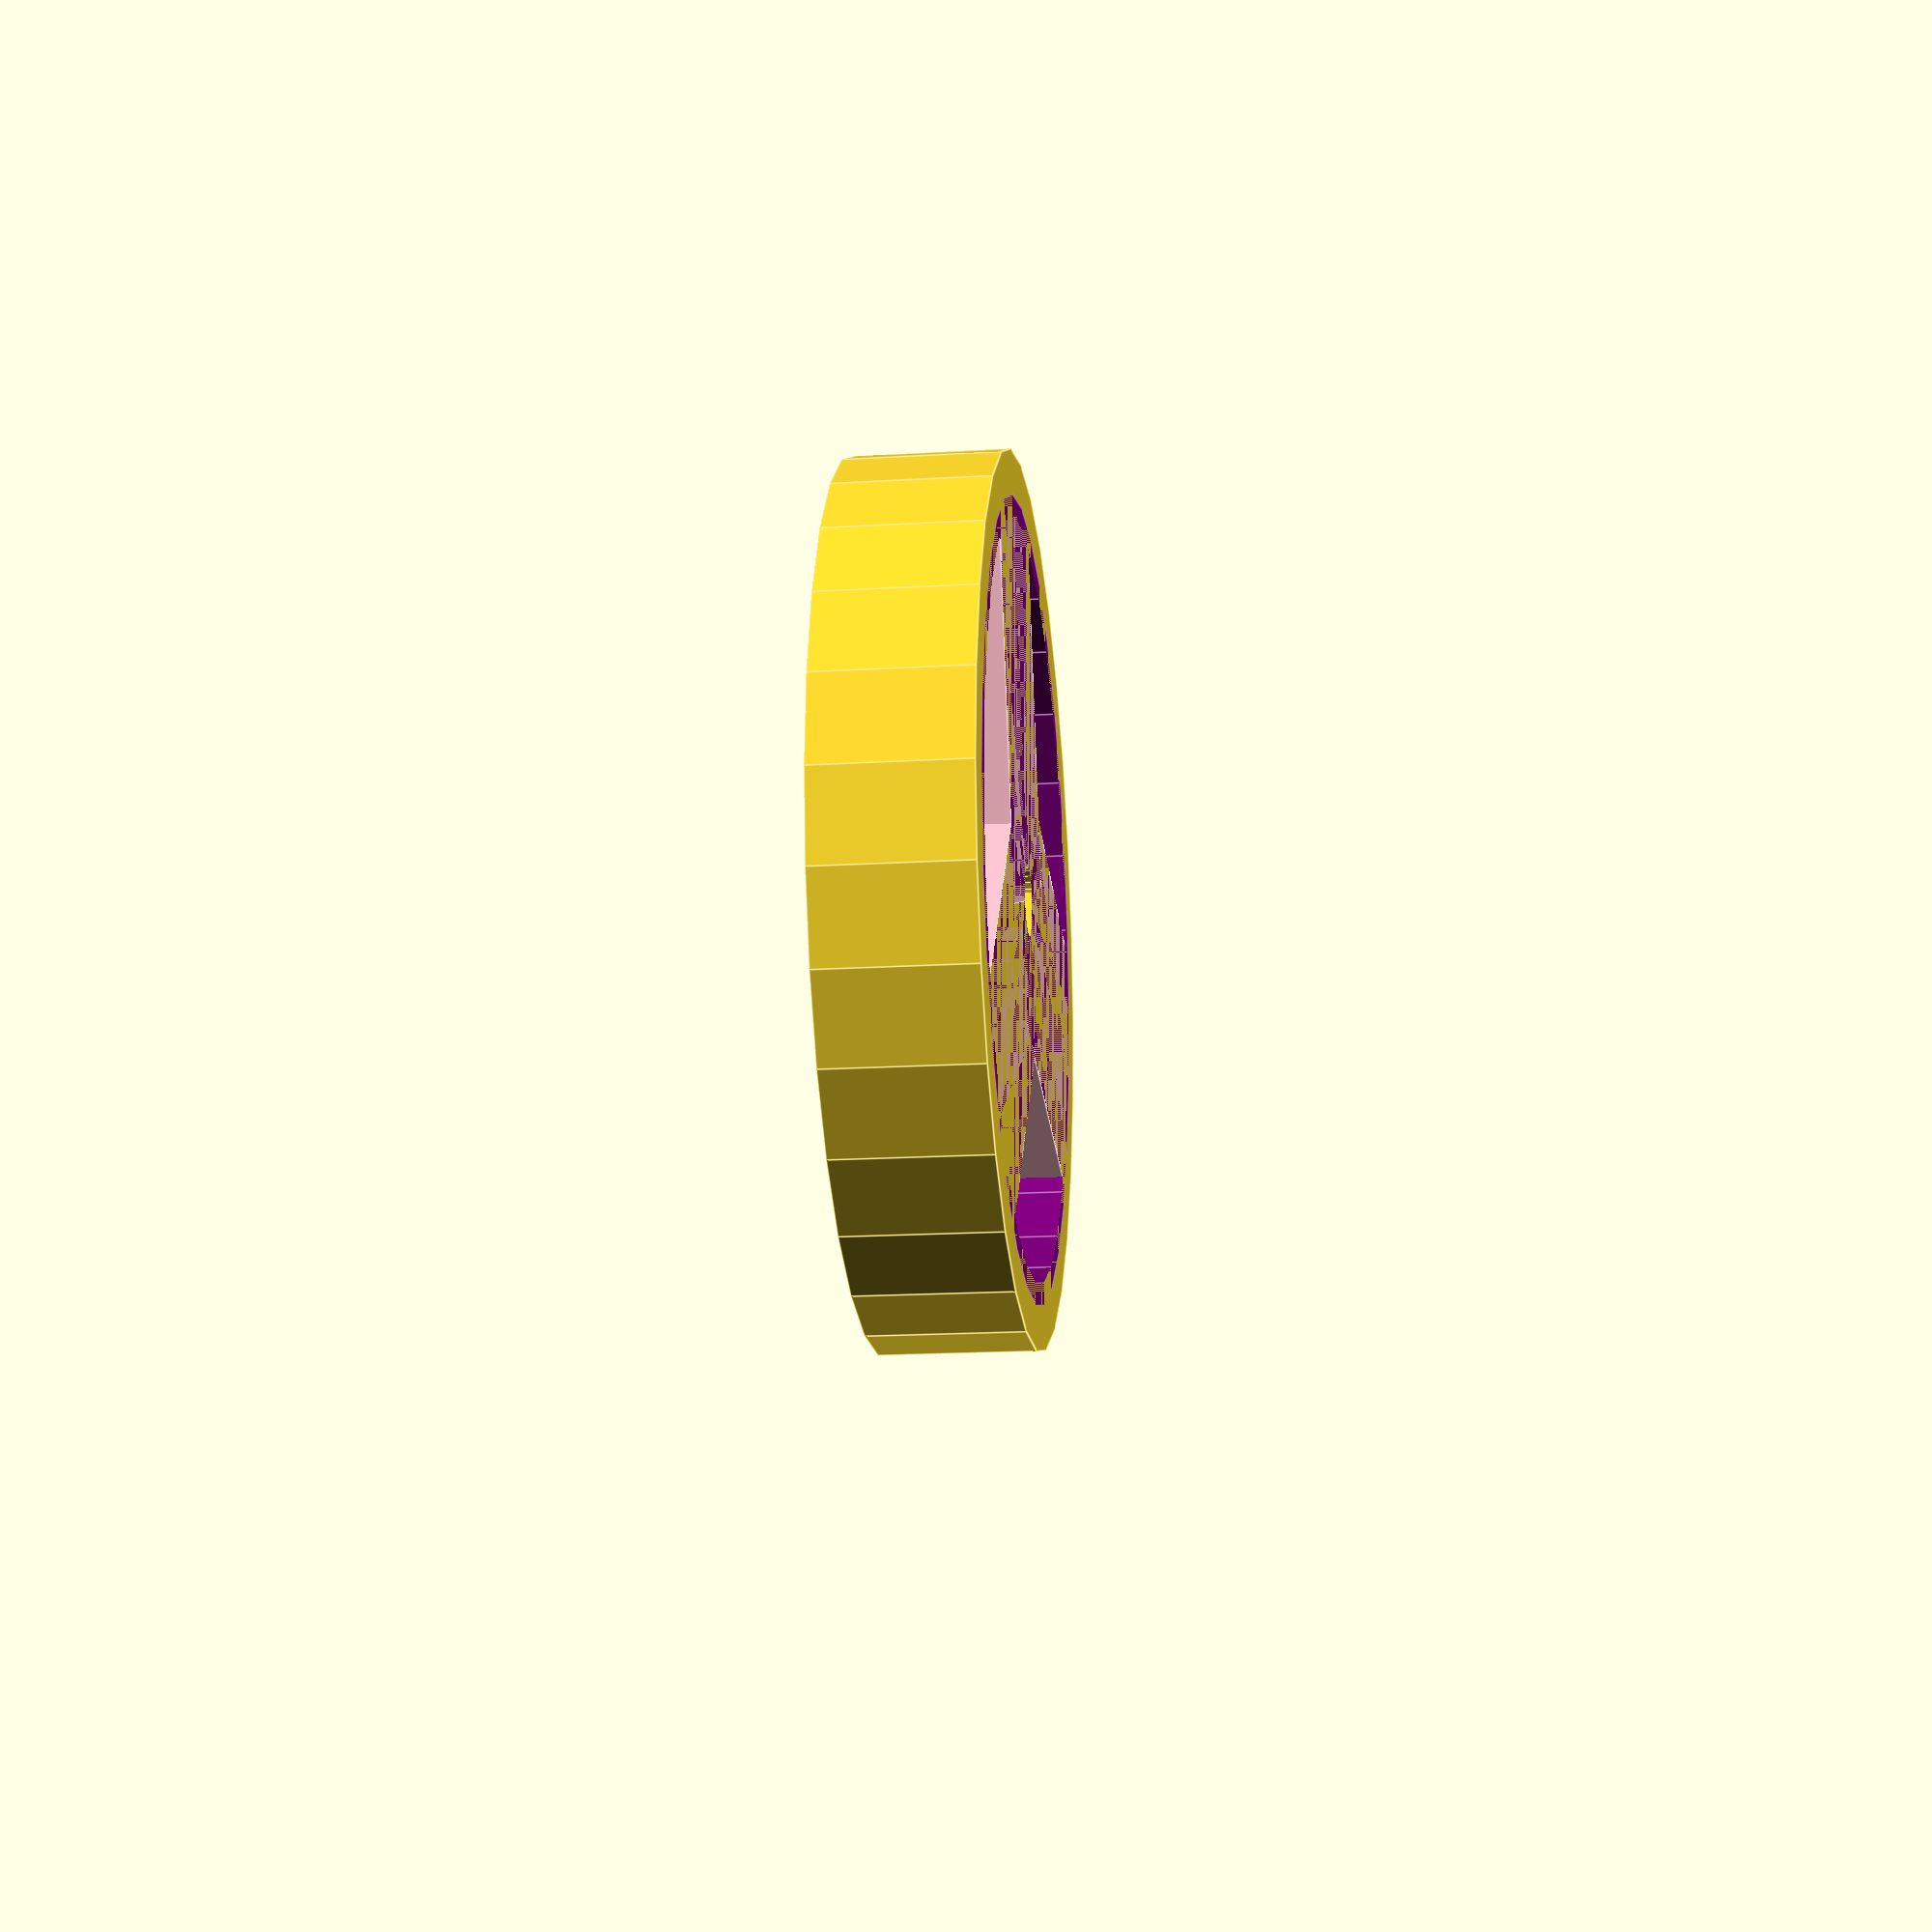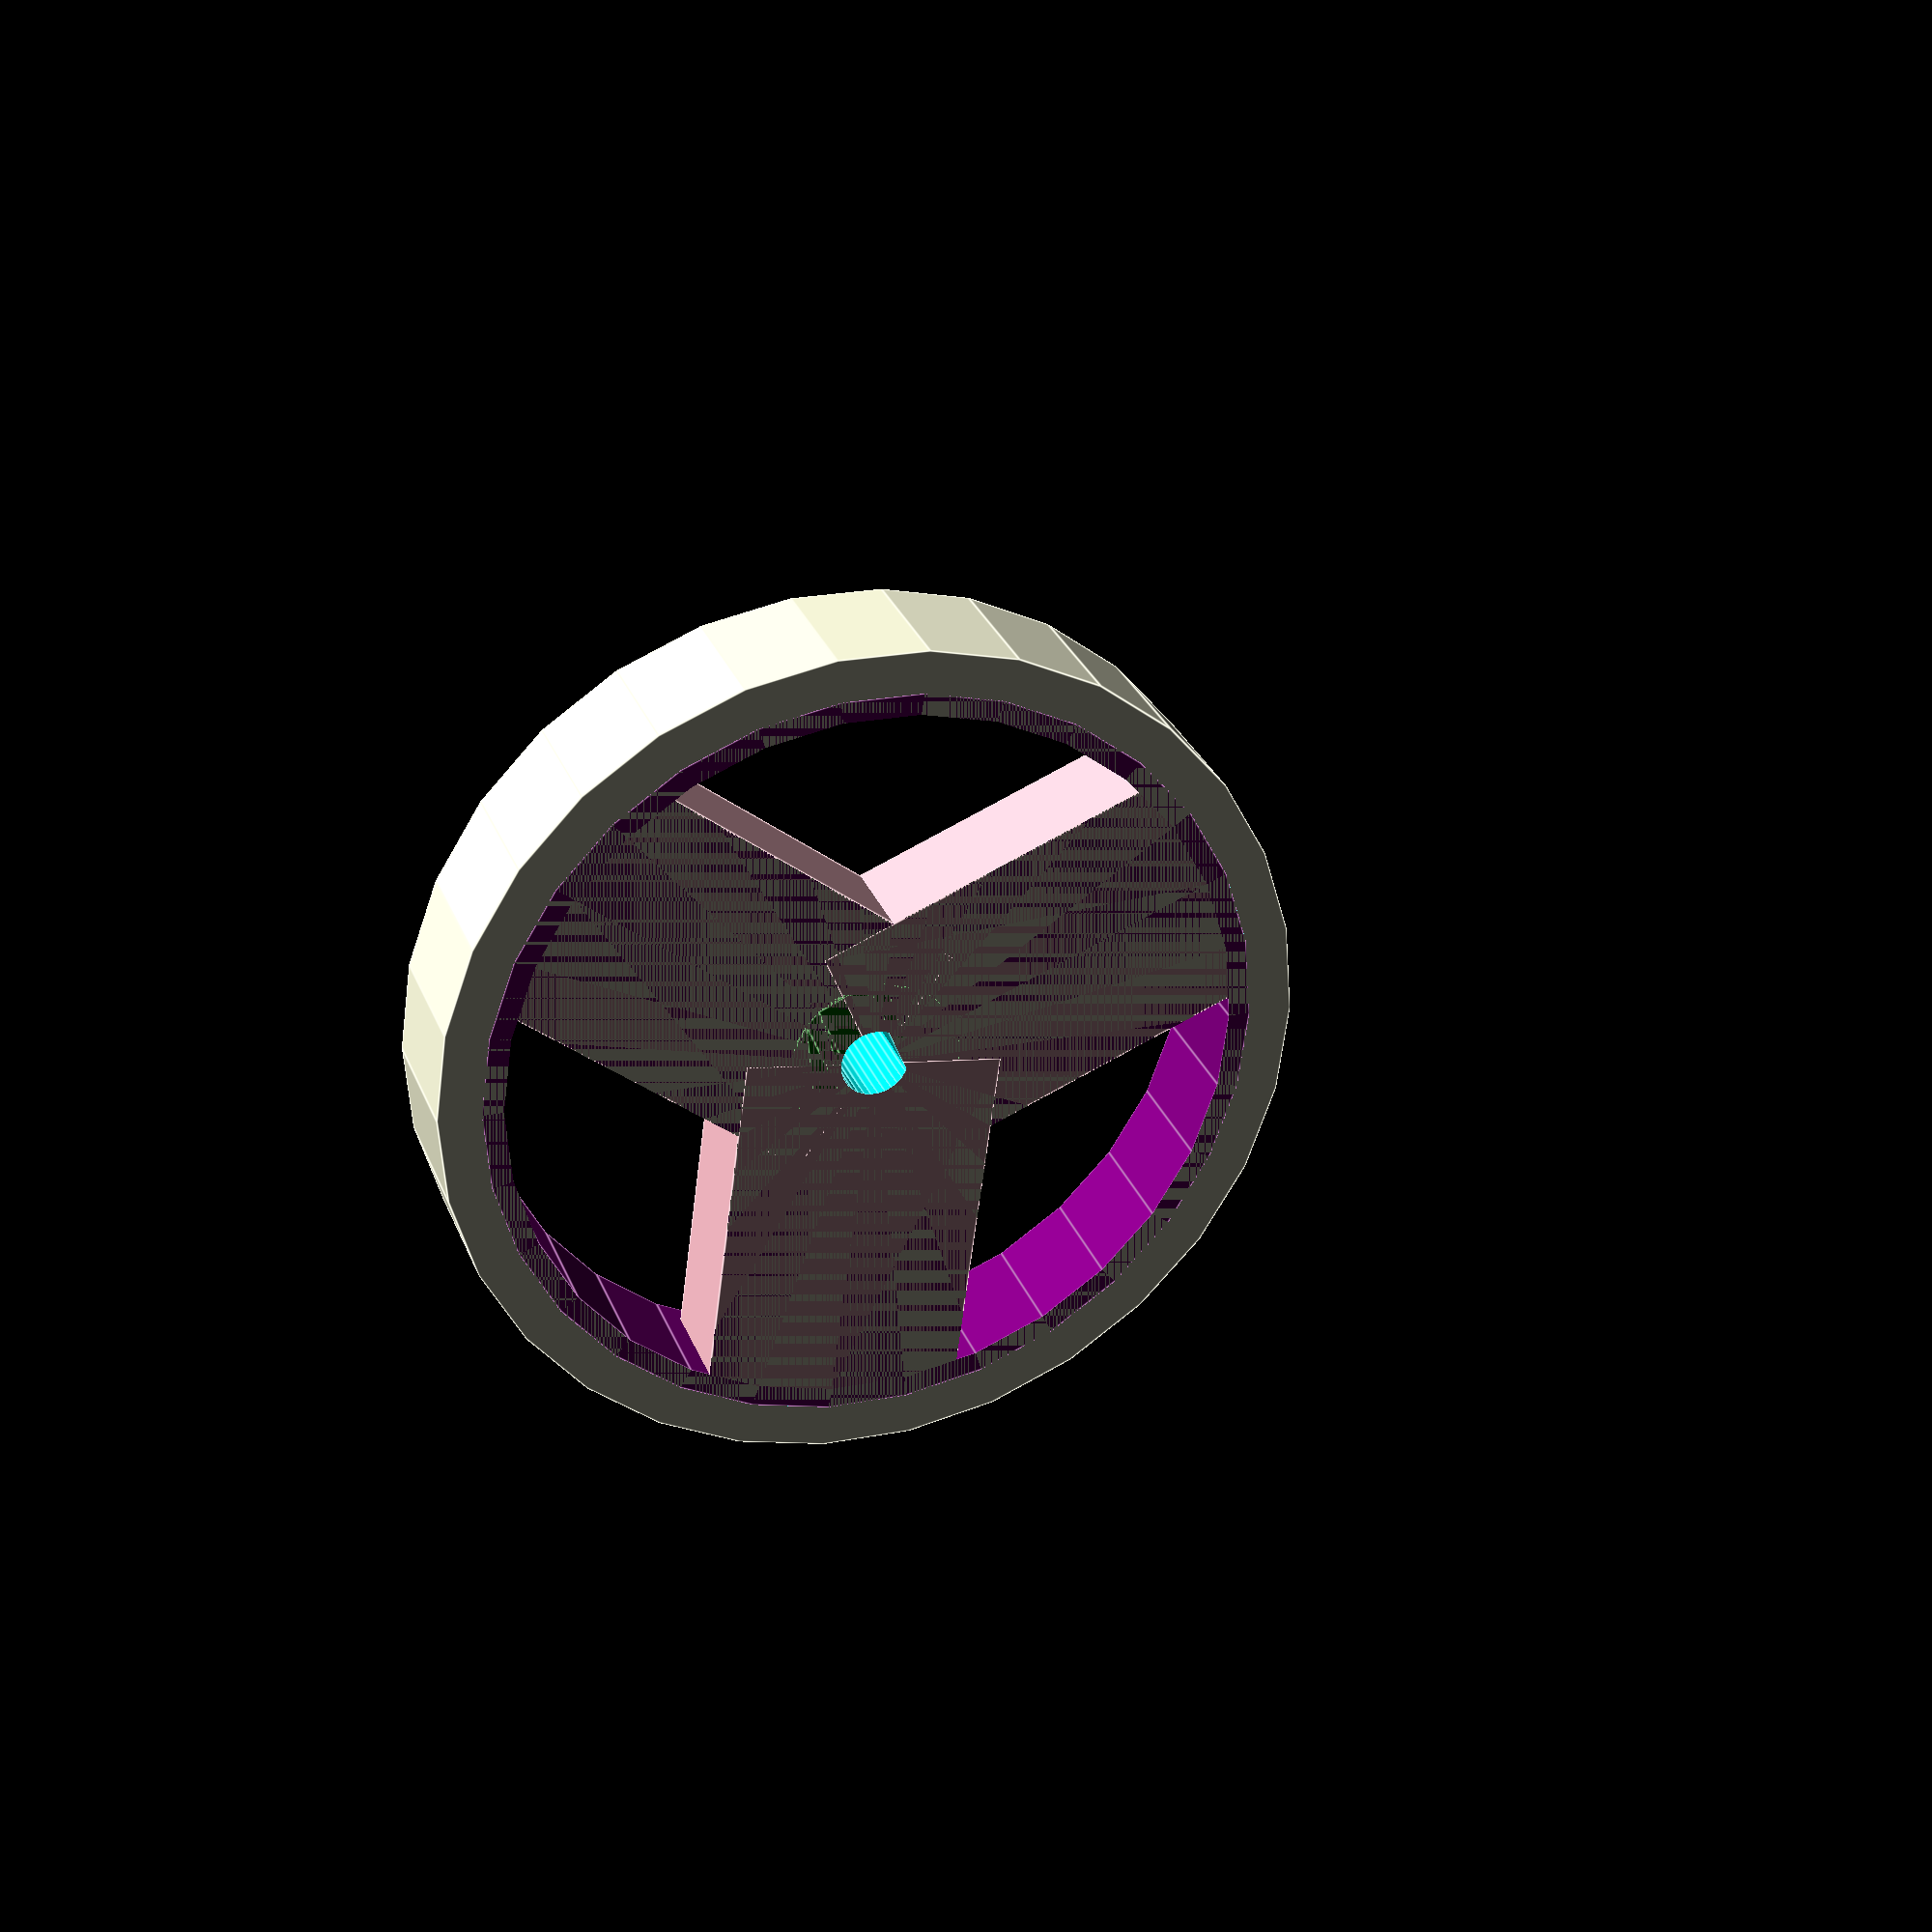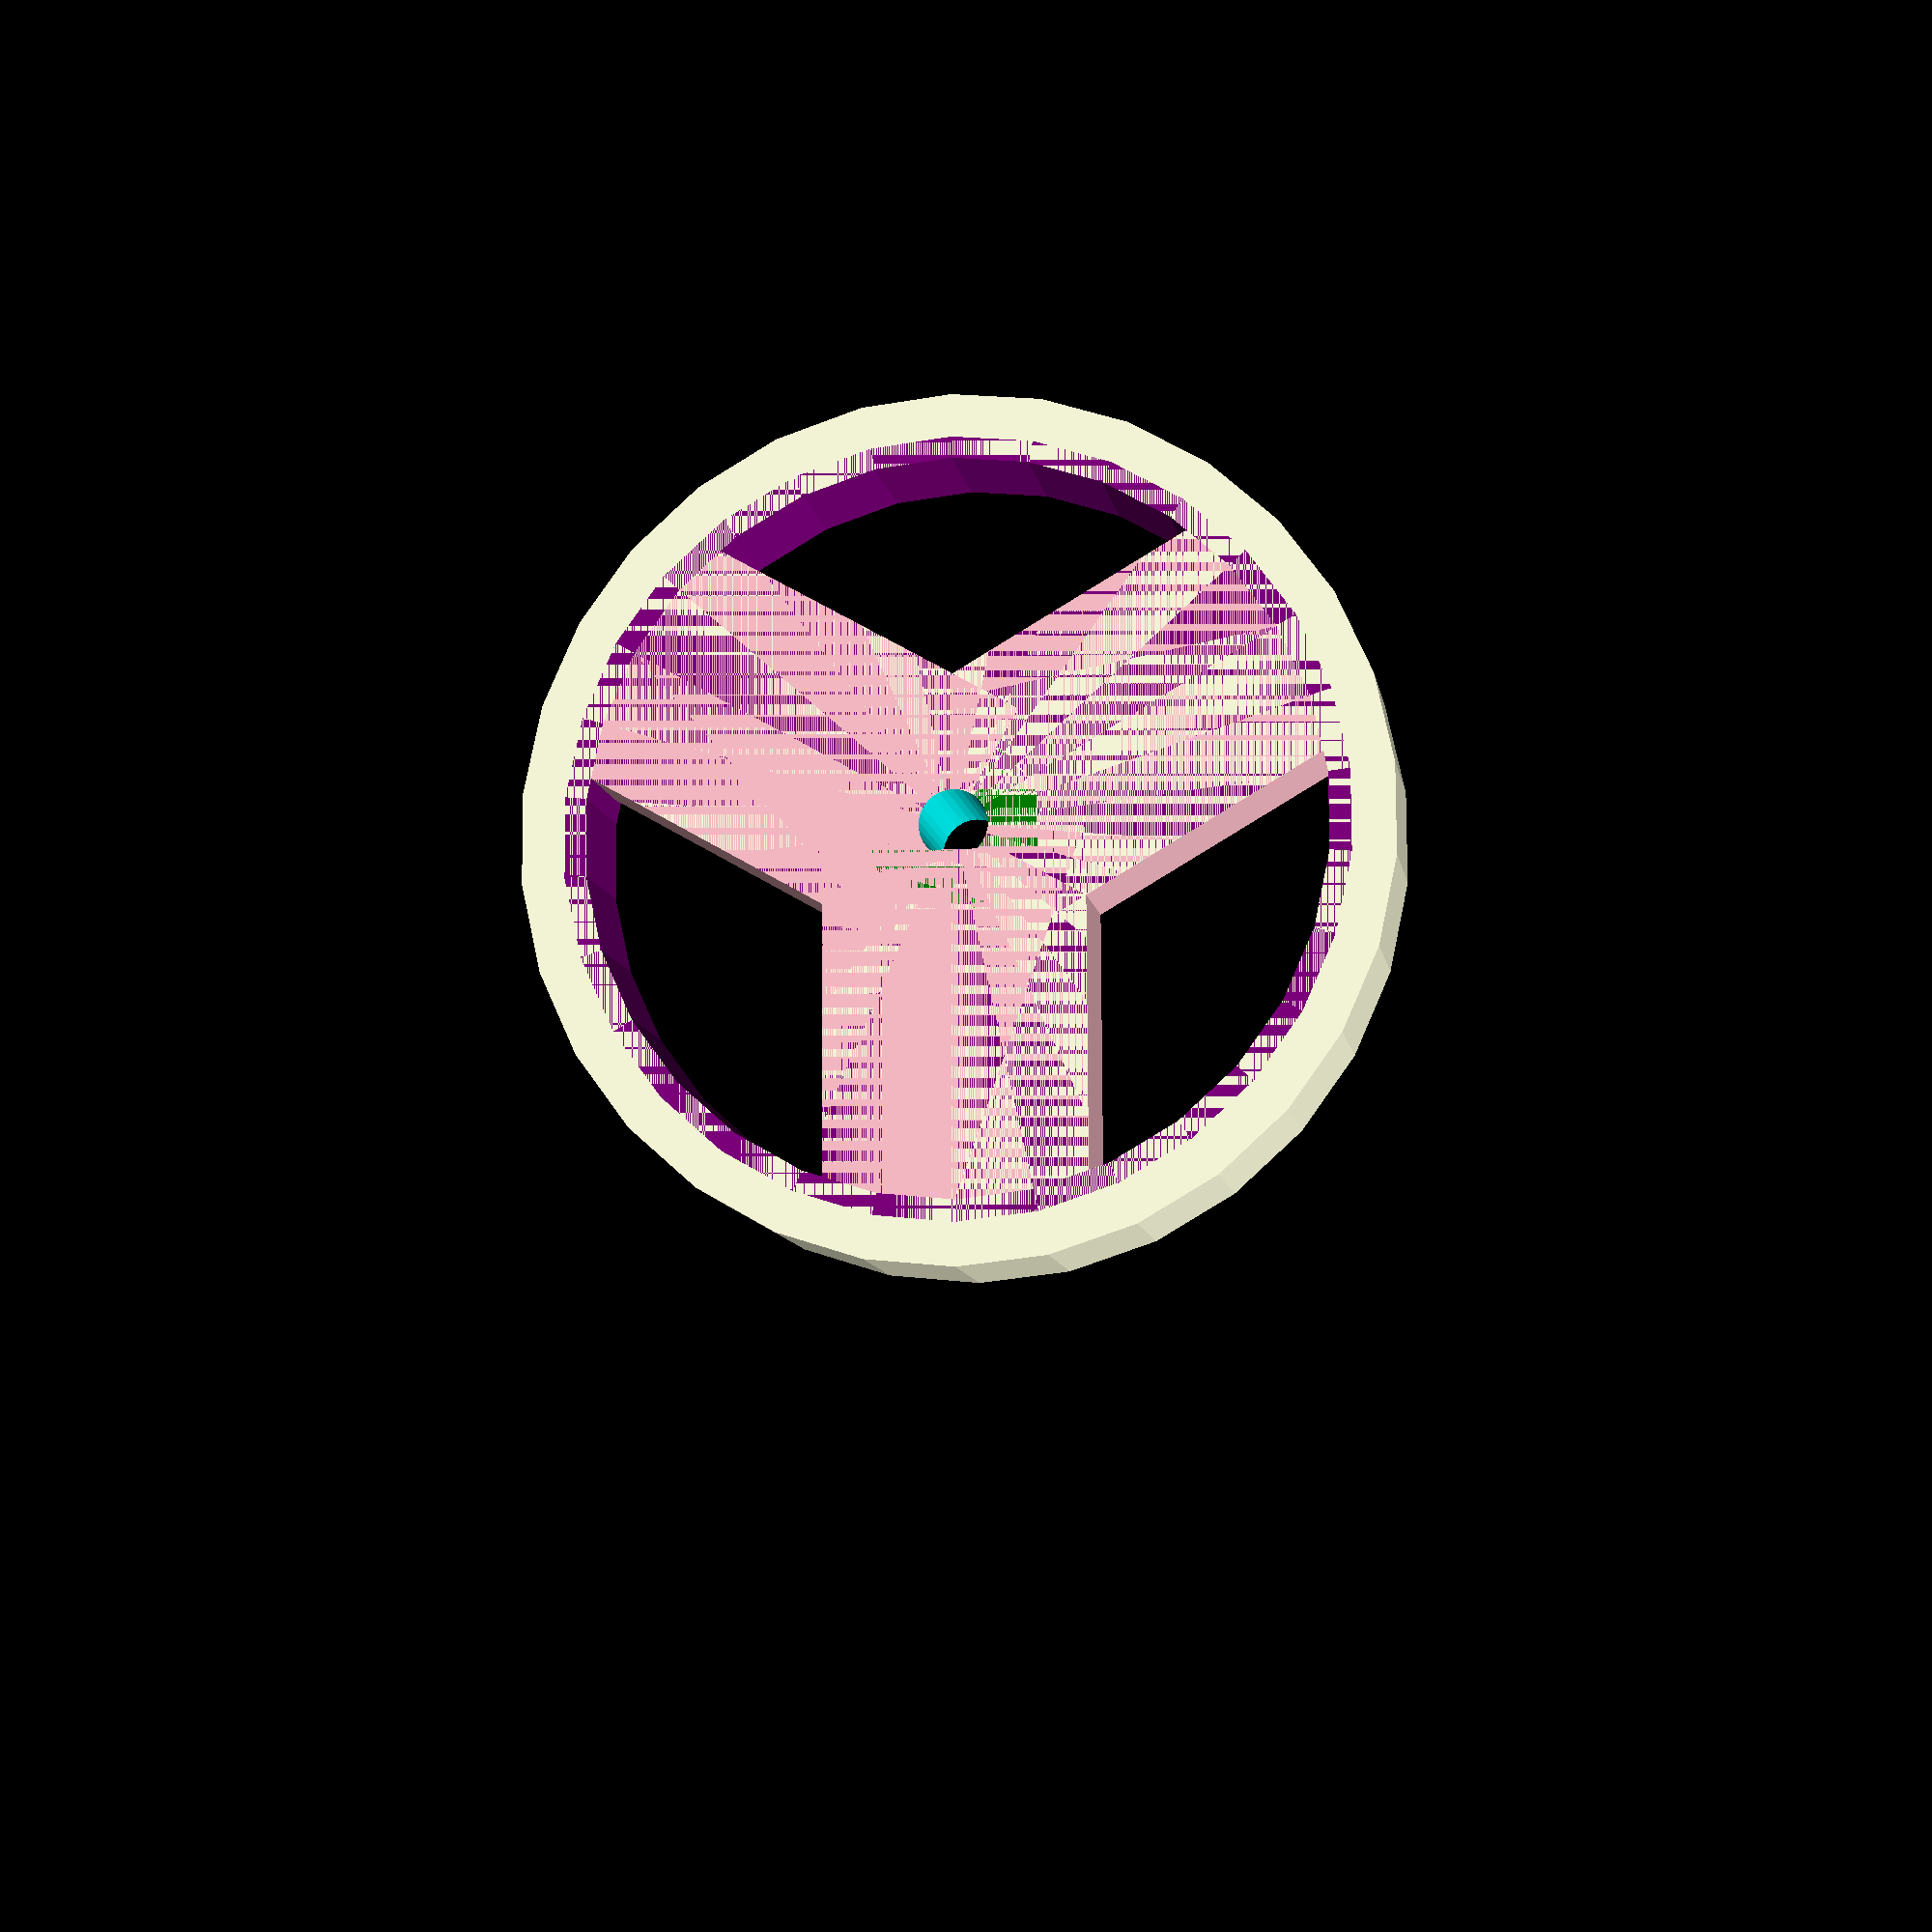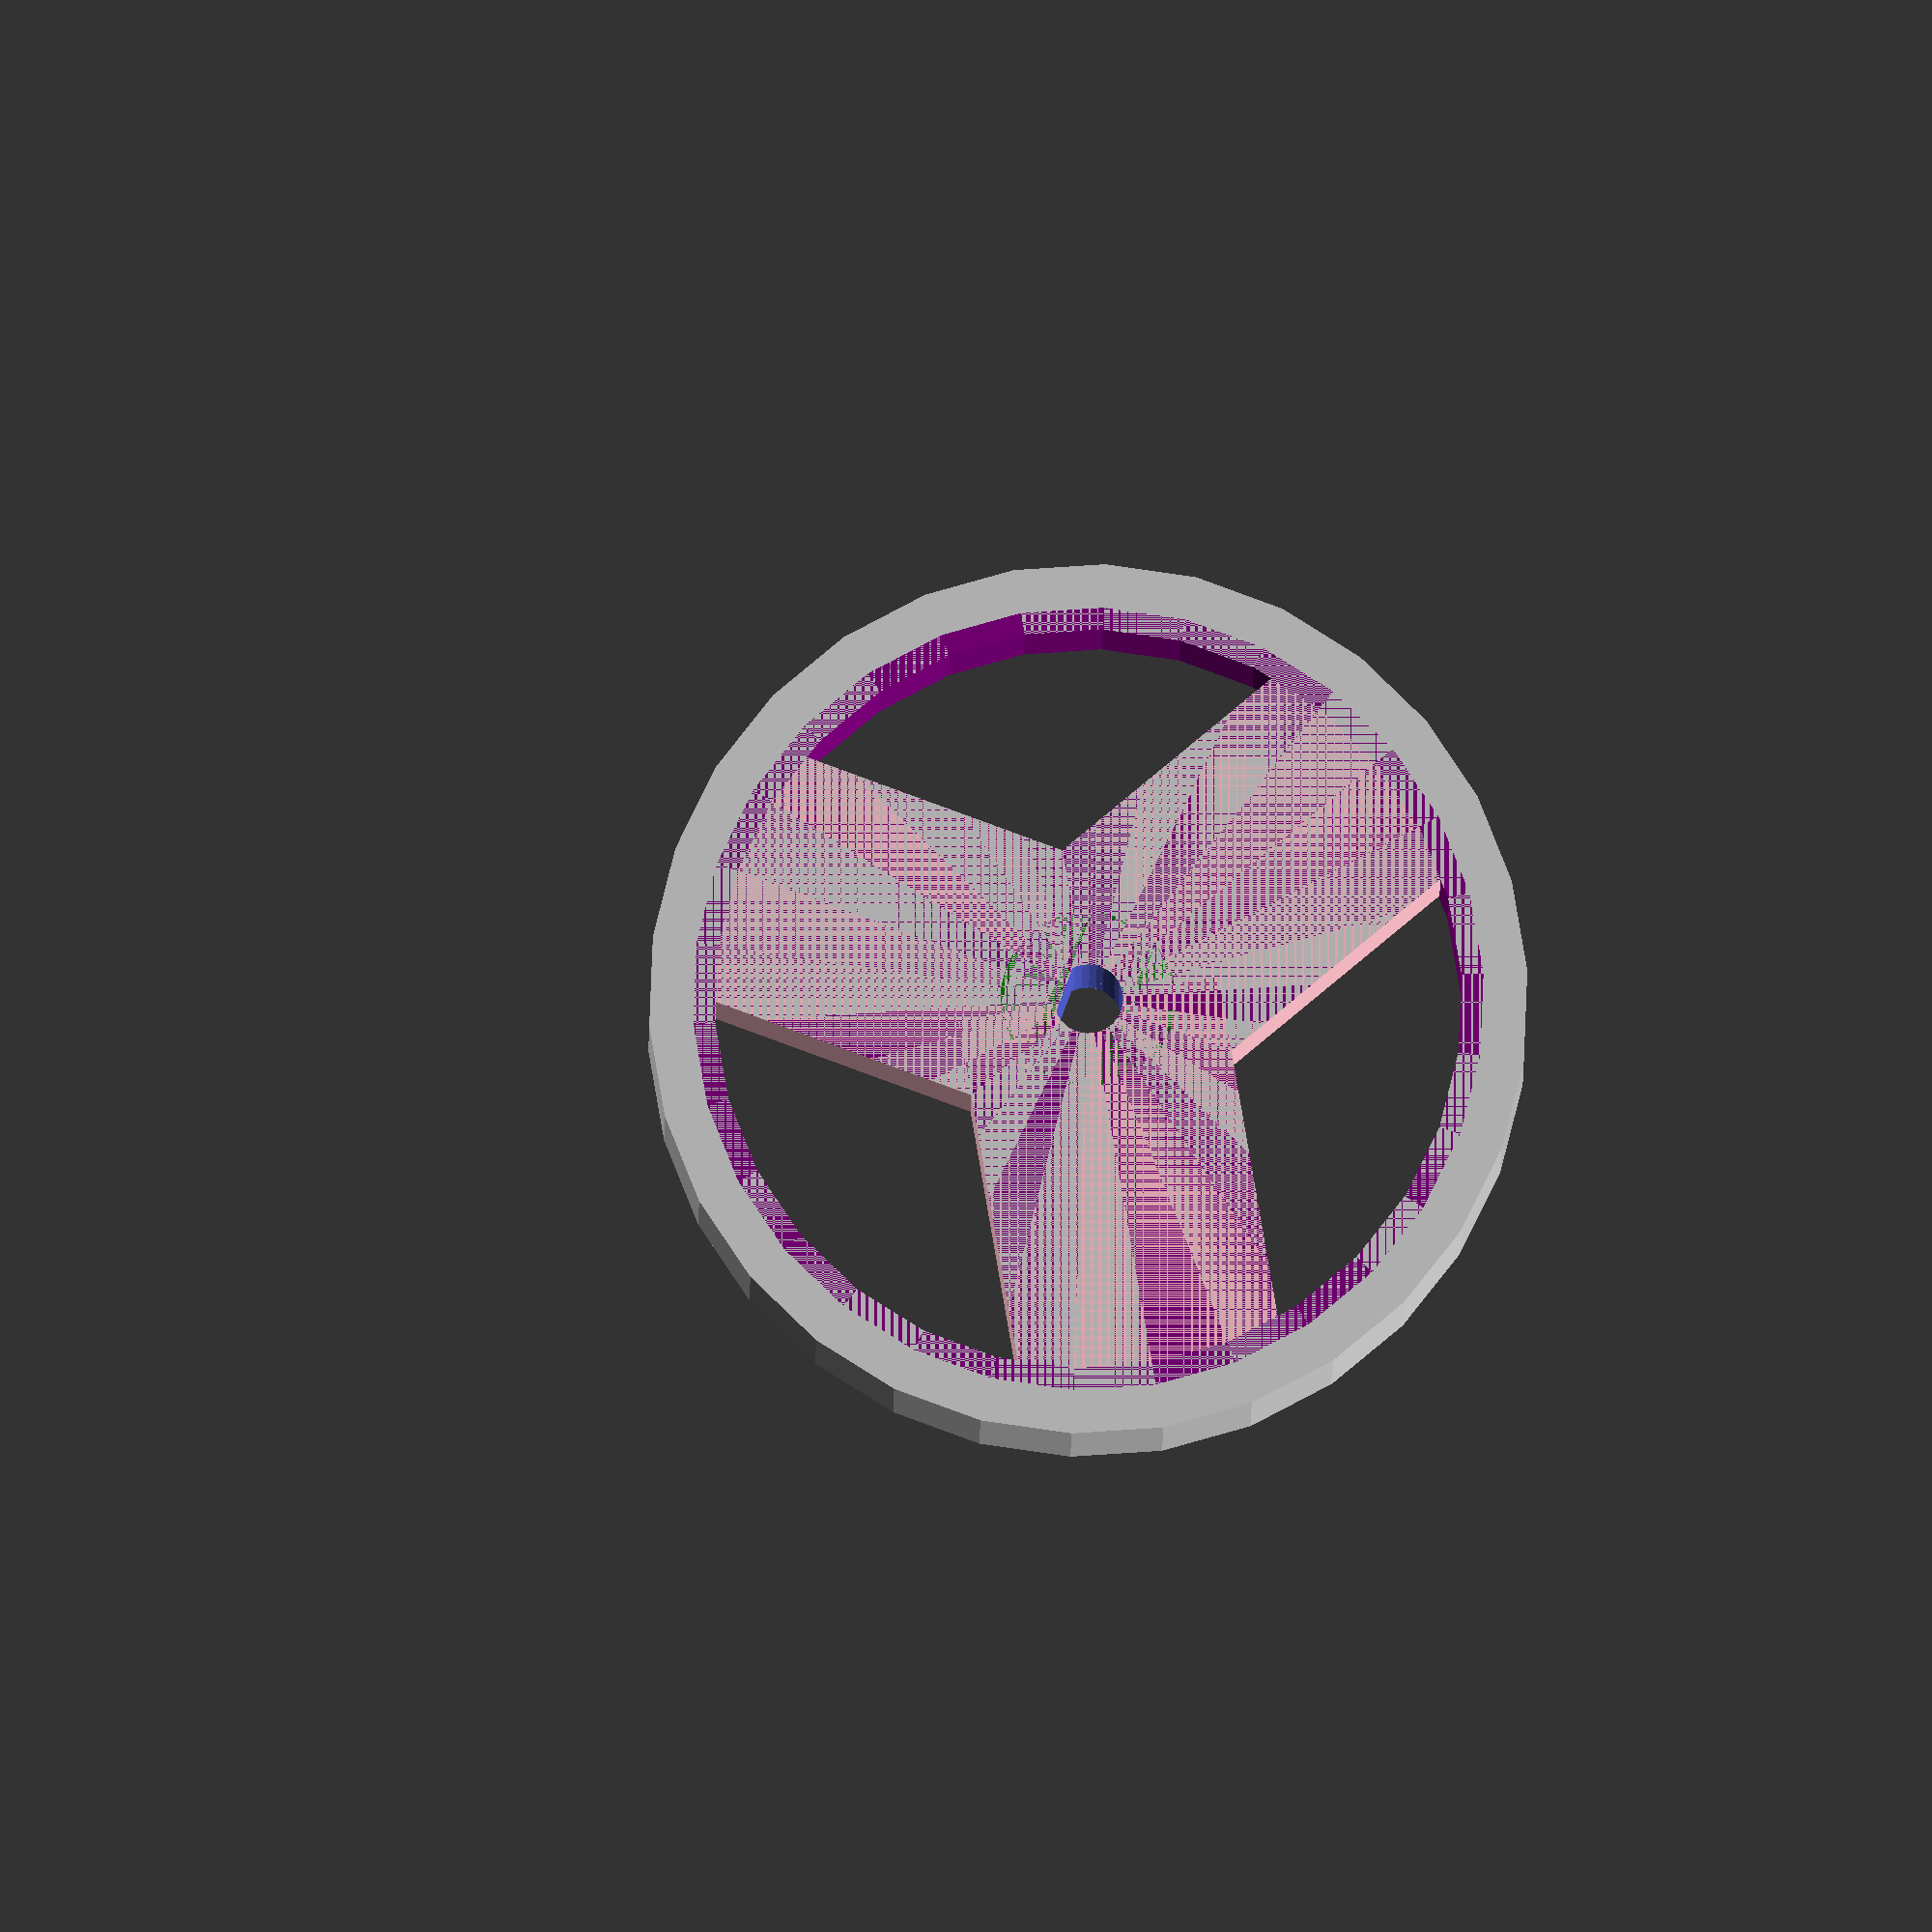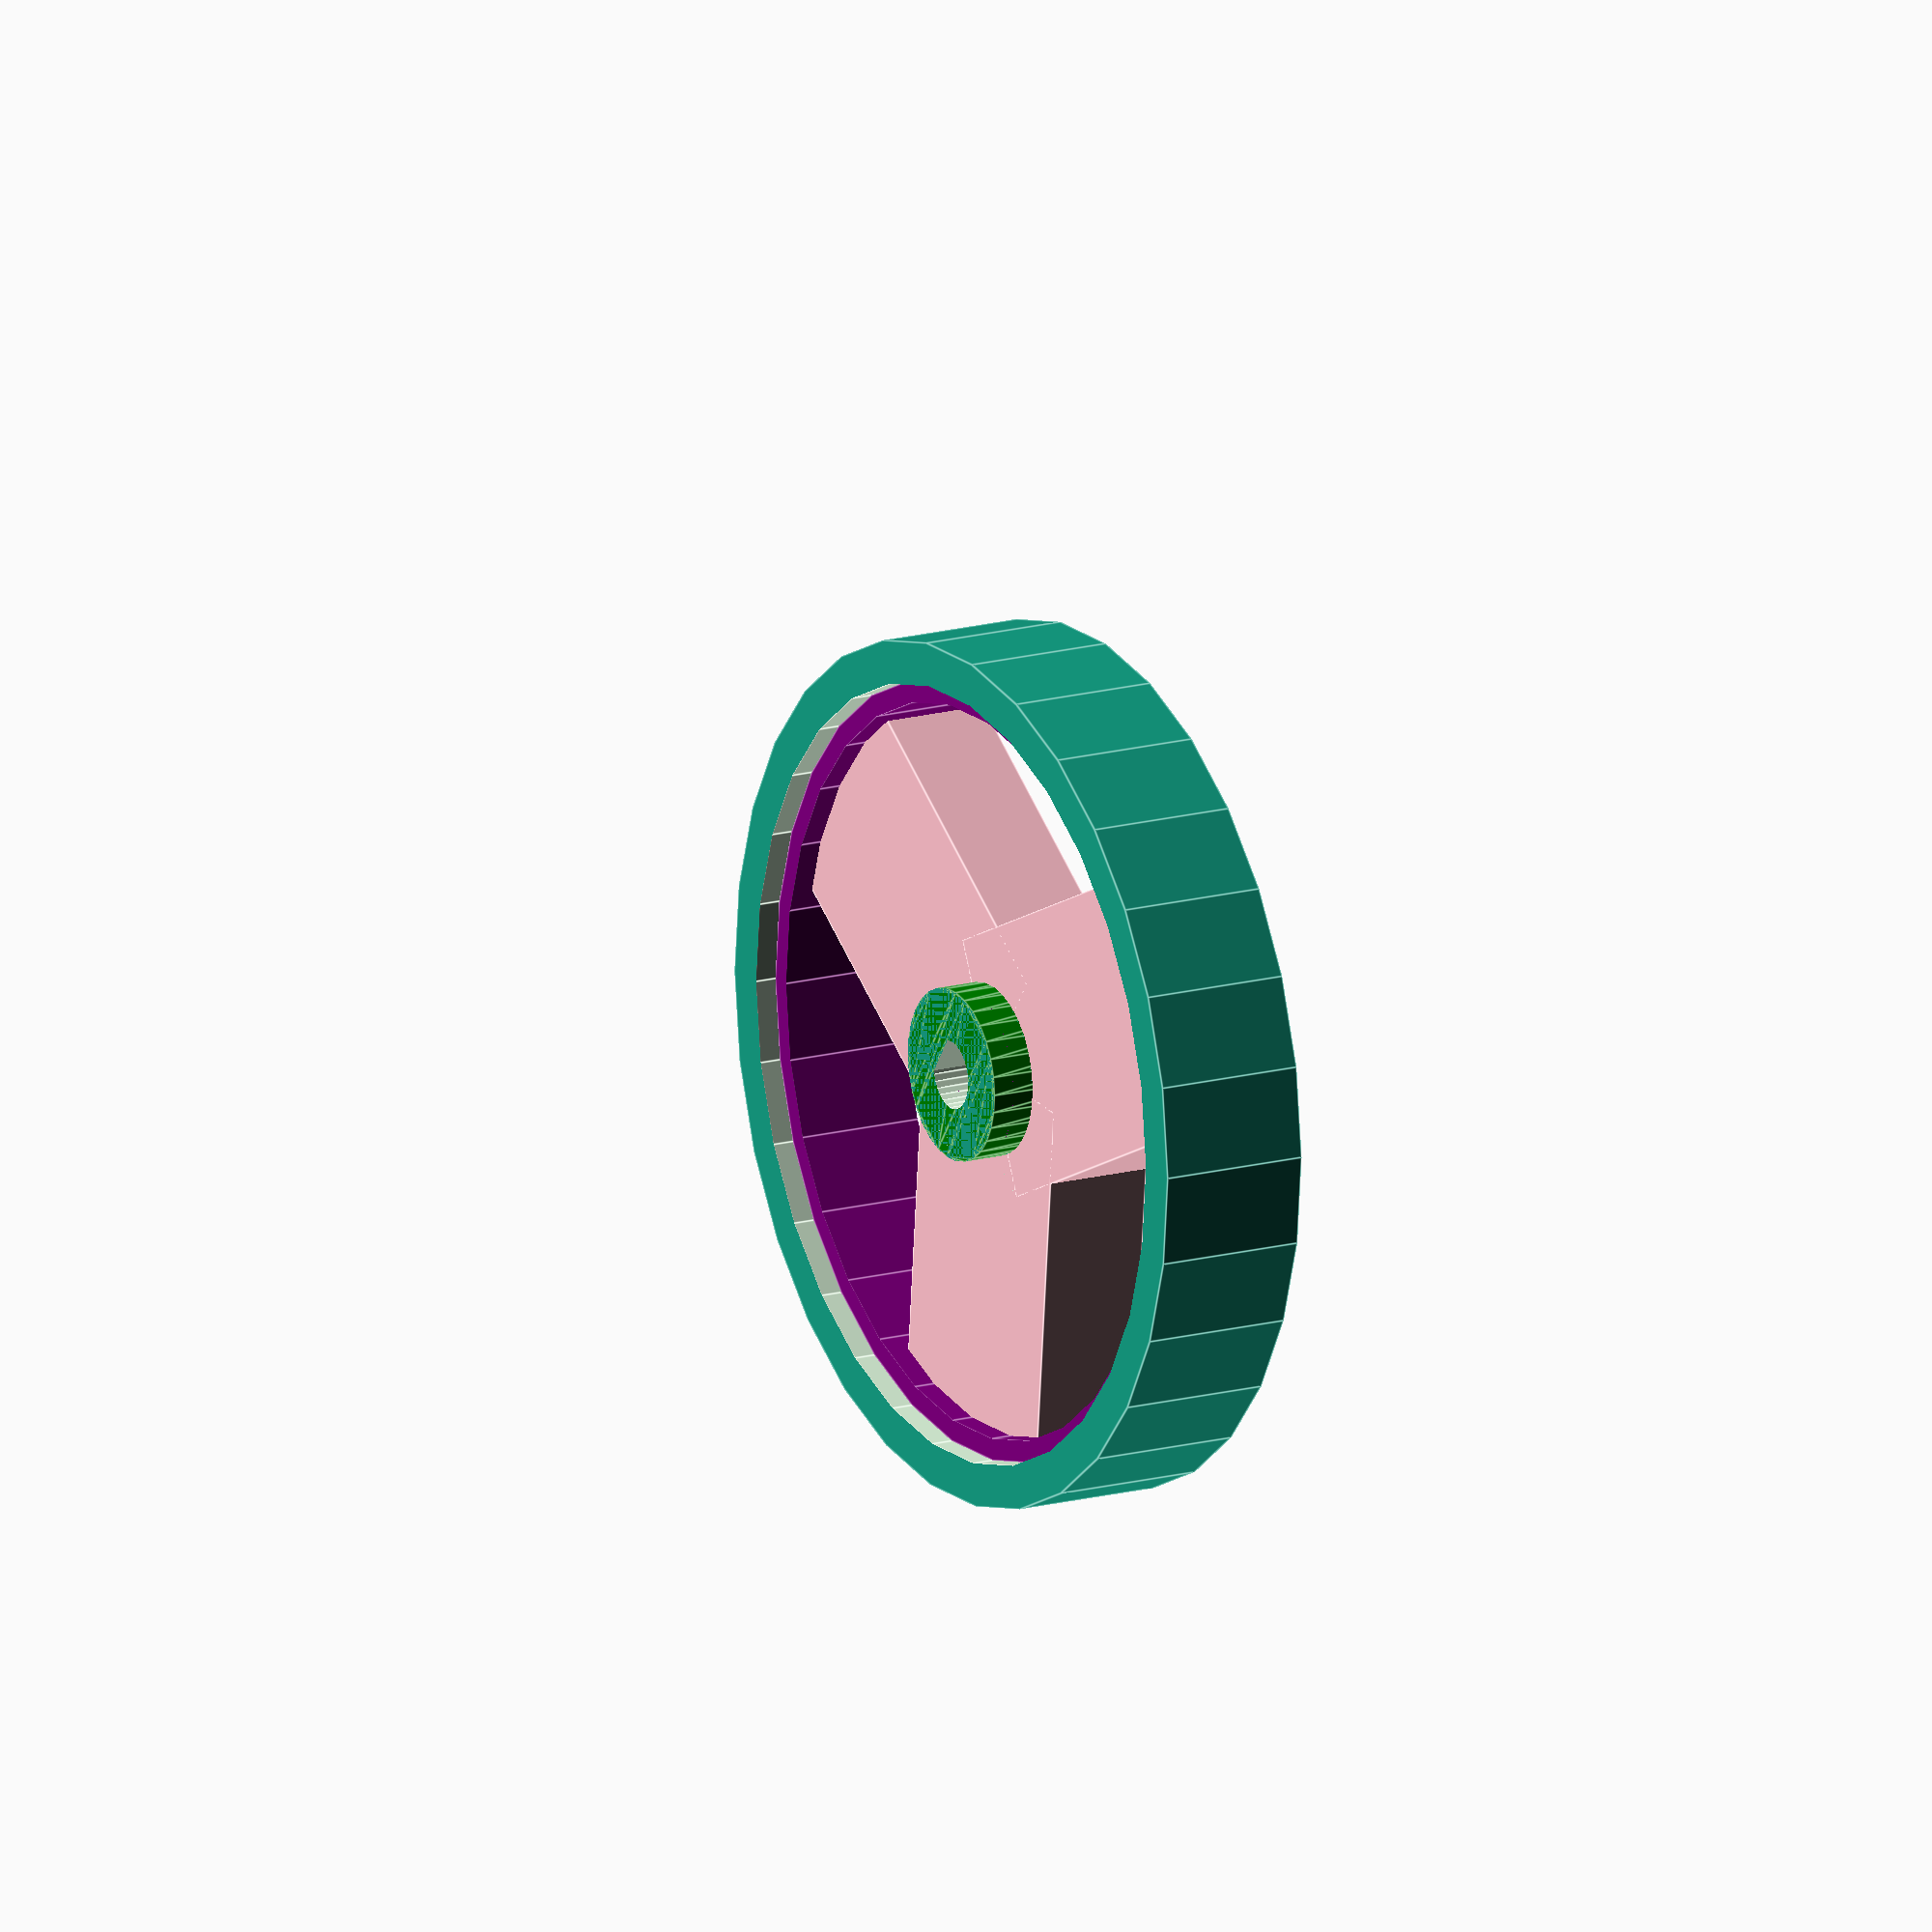
<openscad>
$fs = 0.1;
// $fn = 300;

/* [Tab] */
render_part = "a"; // [a:Wheel, b:Tire, c:Wheel And Tire Joined]

wheel_radius = 20;
wheel_width = 7;

// rim обод
// hub ступица
// shaft ось
// spoke спица

/* [Hub] */
hub_radius = 4;
// -1 - the same as wheel width
hub_height_mm = -1;

hub_hole_diameter = 3;
hub_hole_flat_diameter = 2.5;
hub_hole_flat_angle = 0.2;

hub_hole_add_cap = false;
hub_hole_cap_position = "t"; // [t:Top, b:Bottom]
hub_hole_cap_hight = 1; 

// makes hole larger for this value (in mm)
hub_hole_extension = 0.17;

/* [Spokes] */
spoke_count = 3;
spoke_width = 12;
spoke_height = 5;

// 0 - spokes are aligned to one side of the wheel, 50 - in the middle, 100 - to another side
// -1 - means that spoke_align_mm is used
// percent calculated from wheel width
spoke_align_percent = 0; // [-1:1:100]

// the same, but in mm. Could be negative
spoke_align_mm = 0;

/* [Rim] */
rim_internal_thicknes = 1;
rim_internal_height = 6;

// 0 - rim is aligned to one side of the wheel, 50 - in the middle, 100 - to another side
// -1 - means that rim_align_mm is used
// percent calculated from wheel width
// will not match absolute value for spokes if they have different height!
rim_internal_align_percent = 0; // [-1:1:100]

// the same, but in mm. Could be negative
rim_internal_align_mm = 0;

rim_external_thicknes = 2;
rim_external_height = 7;

// a small value to increment/decrement values when needed
aBit = 0.1; 

/* [Global] */

/*[Hidden]*/
// ----- Calc additional values -----
spoke_length = wheel_radius - hub_radius - rim_internal_thicknes - rim_external_thicknes;

rim_internal_inner_radius = hub_radius + spoke_length;

rim_external_inner_radius = hub_radius + spoke_length + rim_internal_thicknes;

spoke_align = (spoke_align_percent < 0) ? spoke_align_mm : (wheel_width - spoke_height) * spoke_align_percent / 100;
    
rim_internal_align = (rim_internal_align_percent < 0) ? rim_internal_align_mm : (wheel_width - rim_internal_height) * rim_internal_align_percent / 100;
    
hub_height = (hub_height_mm == -1) ? wheel_width : hub_height_mm;


// circle calculations https://www.mathopenref.com/sagitta.html

module whole_wheel() {
    if (render_part == "a") wheel();
    else if (render_part == "b") tire();
    else if (render_part == "c") union() {wheel(); tire();}
}

// ----- Wheel Modules -----
module wheel() {
    difference() {
        union() {
            hub();
            spokes();
            rim();
        }
        hub_hole(); // one more time for thick spokes
    }
}

module hub() {
    difference() {
        color("green") hub_cylinder();
        hub_hole();
    }
}

module hub_hole_flat() {
    difference() {
        size = hub_hole_diameter * 2; // to be sure that cube is bigger enough
        
        hub_hole_cylinder(size);
        flat_shift = -size / 2 - hub_hole_diameter / 2 + hub_hole_flat_diameter + hub_hole_extension;
        
        translate([flat_shift, 0, 0]) cube([size, size, hub_height + 2 * aBit], center = true);
    }
}

module hub_cylinder() {
    linear_extrude(height = hub_height, center = true)
    circle(r = hub_radius);
}

module hub_hole() {
    hub_hole_cap_shift = aBit / 2 + hub_hole_cap_hight;
    hub_hole_cap_align = !hub_hole_add_cap ? 0 :
                            hub_hole_cap_position == "t" ? -hub_hole_cap_shift : hub_hole_cap_shift;
    
    translate ([0, 0, hub_hole_cap_align]) rotate([0, 0, hub_hole_flat_angle]) difference() {
        hub_hole_cylinder();
        hub_hole_flat();
    }
}

module hub_hole_cylinder(diameter = hub_hole_diameter) {
    cylinder(d = diameter + hub_hole_extension, h = hub_height + aBit, center = true);   
}

module spokes() {
    align = -(wheel_width - spoke_height) / 2 + spoke_align;
    
    translate([0, 0, align]) {
        intersection() {
            for(angle = [0: 360 / spoke_count : 360 - aBit]) {
                 color("pink") rotate([0, 0, angle]) spoke();
            }
            rim_internal_hole(spoke_height + aBit);
        }
    }
}

module spoke() {
    let (inner_length_correction = hub_radius,
        outer_length_correction = rim_internal_inner_radius,
        length = spoke_length + inner_length_correction + outer_length_correction,
        spoke_distance = length / 2 + hub_radius - inner_length_correction) {

        translate([spoke_distance, 0, 0]) {
            cube([length, spoke_width, spoke_height], center = true);
        }
    }
}

module rim() {
    union () {
        color("purple")  rim_internal();
        rim_external();
    }
}

module rim_internal() {
    let (align = -(wheel_width - rim_internal_height) / 2 + rim_internal_align) {
        
        translate([0, 0, align]) {
            difference() {
                rim_internal_itself();
                rim_internal_hole();
            }
        }
    }
}

module rim_external() {
    difference() {
        rim_external_itself();
        rim_external_hole();
    }
}

module rim_external_itself() {
    let (radius = rim_external_inner_radius + rim_external_thicknes) {
        cylinder(h = rim_external_height, r = radius, center = true);
    }
}

module rim_external_hole(height = rim_external_height + aBit) {
    cylinder(h = height, r = rim_external_inner_radius, center = true);
}

module rim_internal_itself() {
    let (radius = rim_internal_inner_radius + rim_internal_thicknes) {
            
        cylinder(h = rim_internal_height, r = radius, center = true);
    }
}

module rim_internal_hole(height = rim_internal_height + aBit) {
    cylinder(h = height, r = rim_internal_inner_radius, center = true);
}

// ----- Tire Modules -----
module tire() {
    differense() {
        rubber_part();
        rim_part();
    }
    rotate_extrude() trapezia();
}

module rubber_part() {
    
}

module rim_part() {
    
}


// ----- Math Modules -----
module trapezia(base_width = 5, top_width = 3, height = 3) {
    points = [
        [0, base_width / 2],
        [0, -base_width / 2],
        [height, -top_width / 2],
        [height, top_width / 2],
    ];
    polygon(points);
}

module triangle(base_width = 5, height = 3) {
    trapezia(base_width = base_width, top_width = 0, height = height);
}
*rotate_extrude(angle=90) trapezia(base_width = 5, height = 7);

// calculates sagitta (how deep cube has overlap cylinder to have no gap between them)
function cube_to_cylinder(w, r) = r - sqrt(r * r - pow(w / 2, 2));

whole_wheel();
</openscad>
<views>
elev=197.4 azim=349.3 roll=83.1 proj=p view=edges
elev=332.0 azim=202.3 roll=161.6 proj=p view=edges
elev=9.7 azim=90.3 roll=189.0 proj=p view=wireframe
elev=8.7 azim=339.8 roll=179.6 proj=o view=solid
elev=343.7 azim=215.5 roll=60.5 proj=o view=edges
</views>
